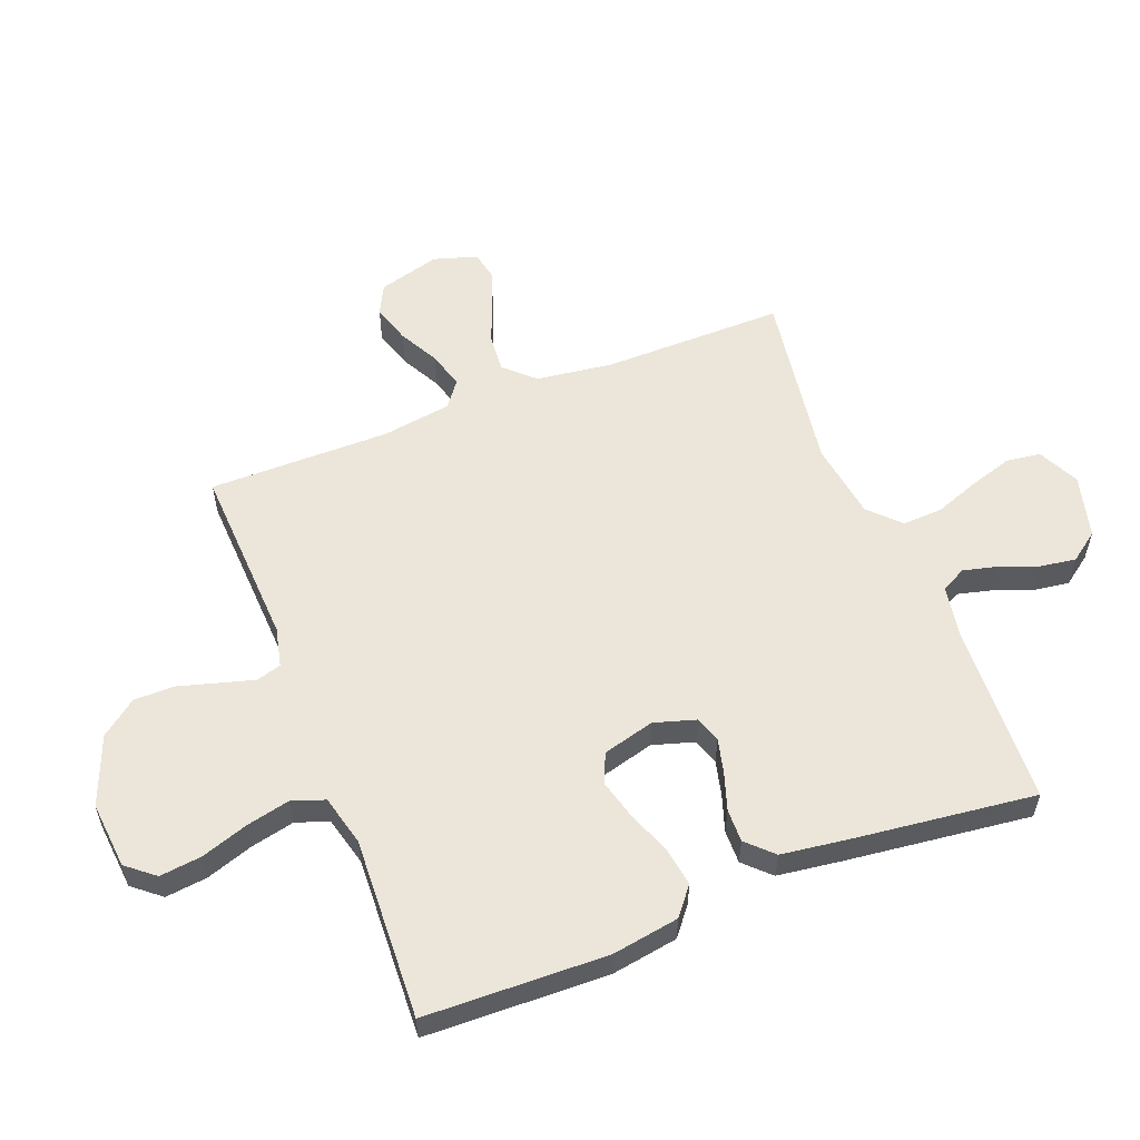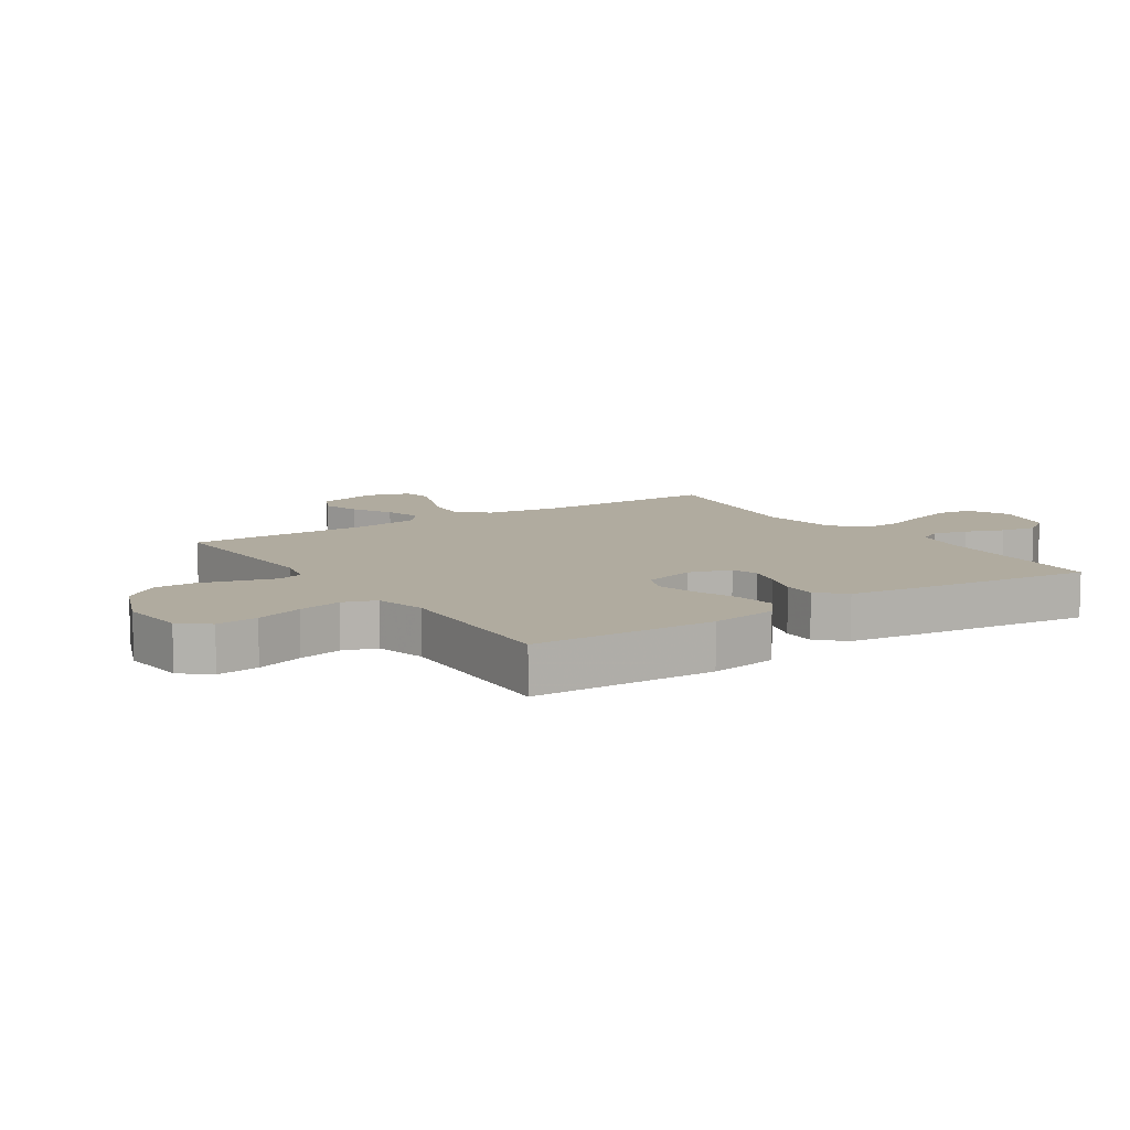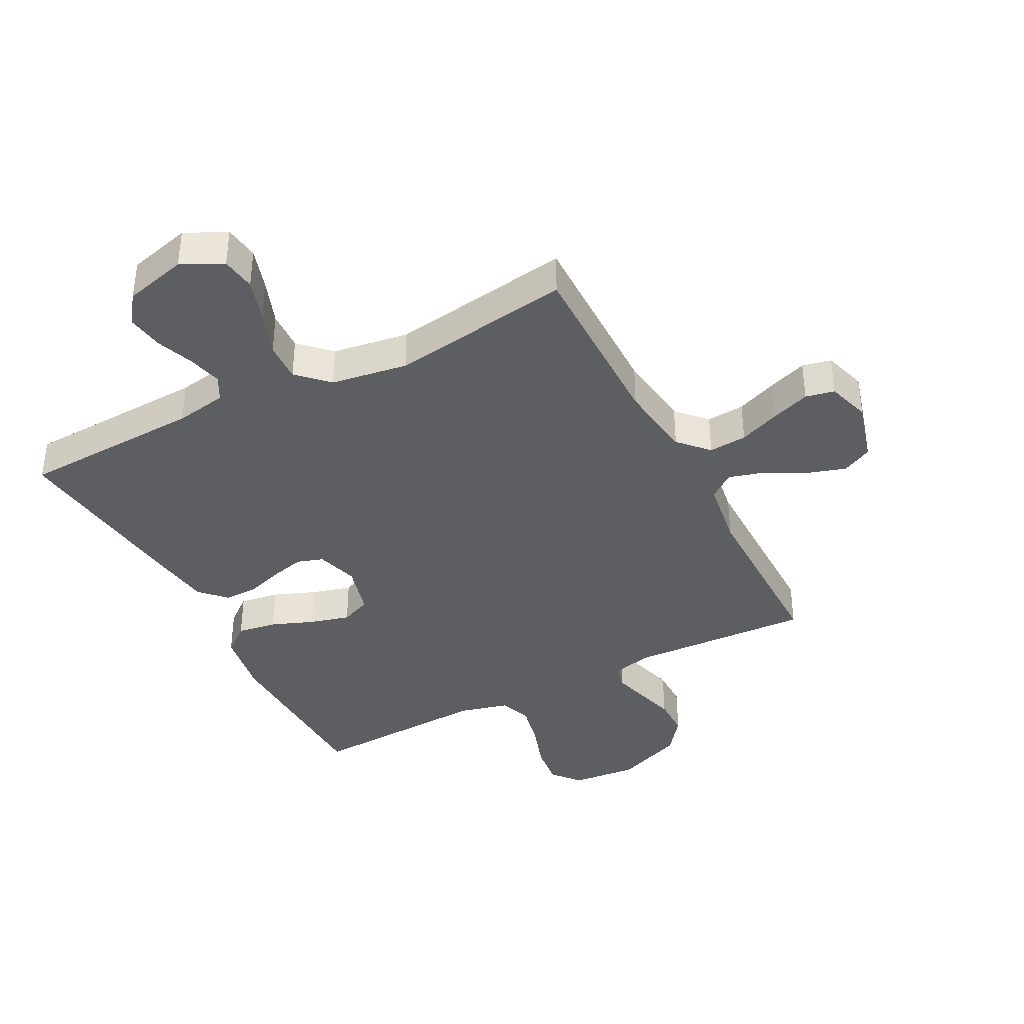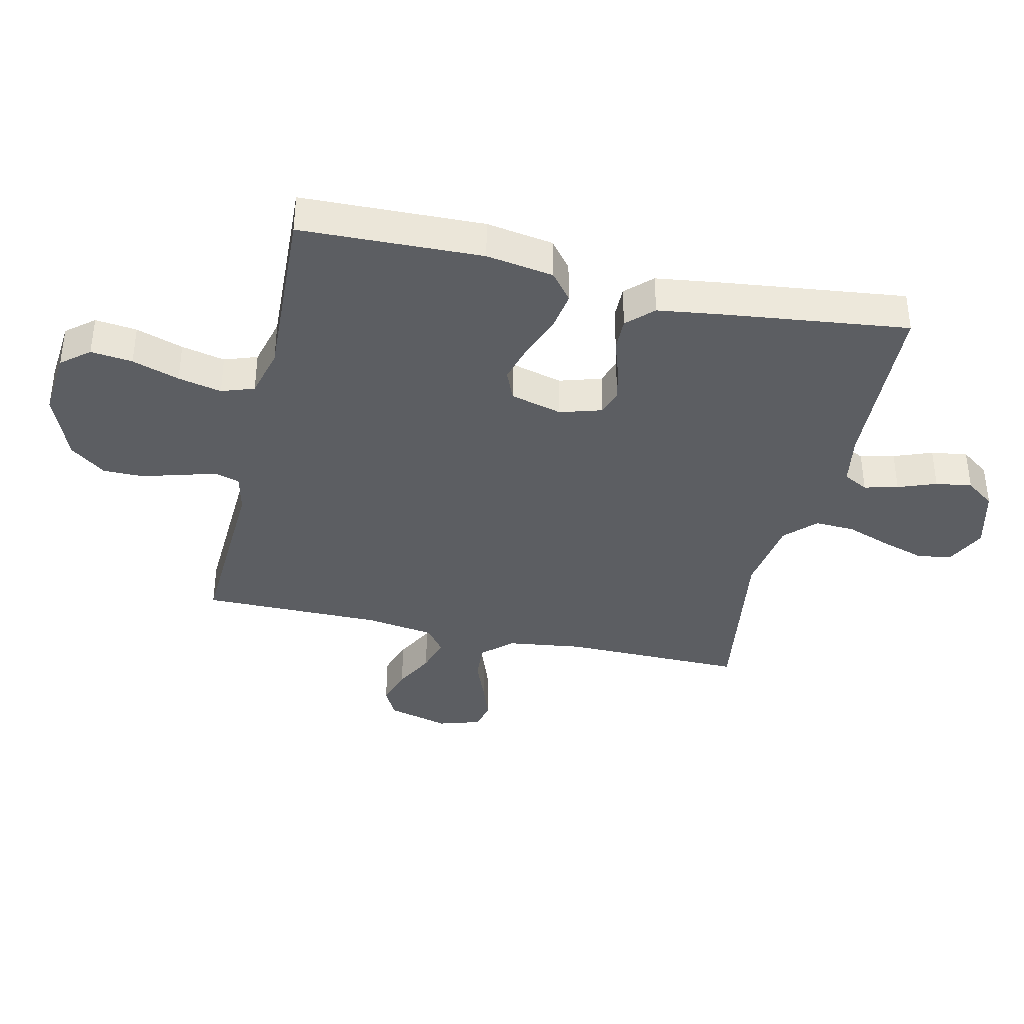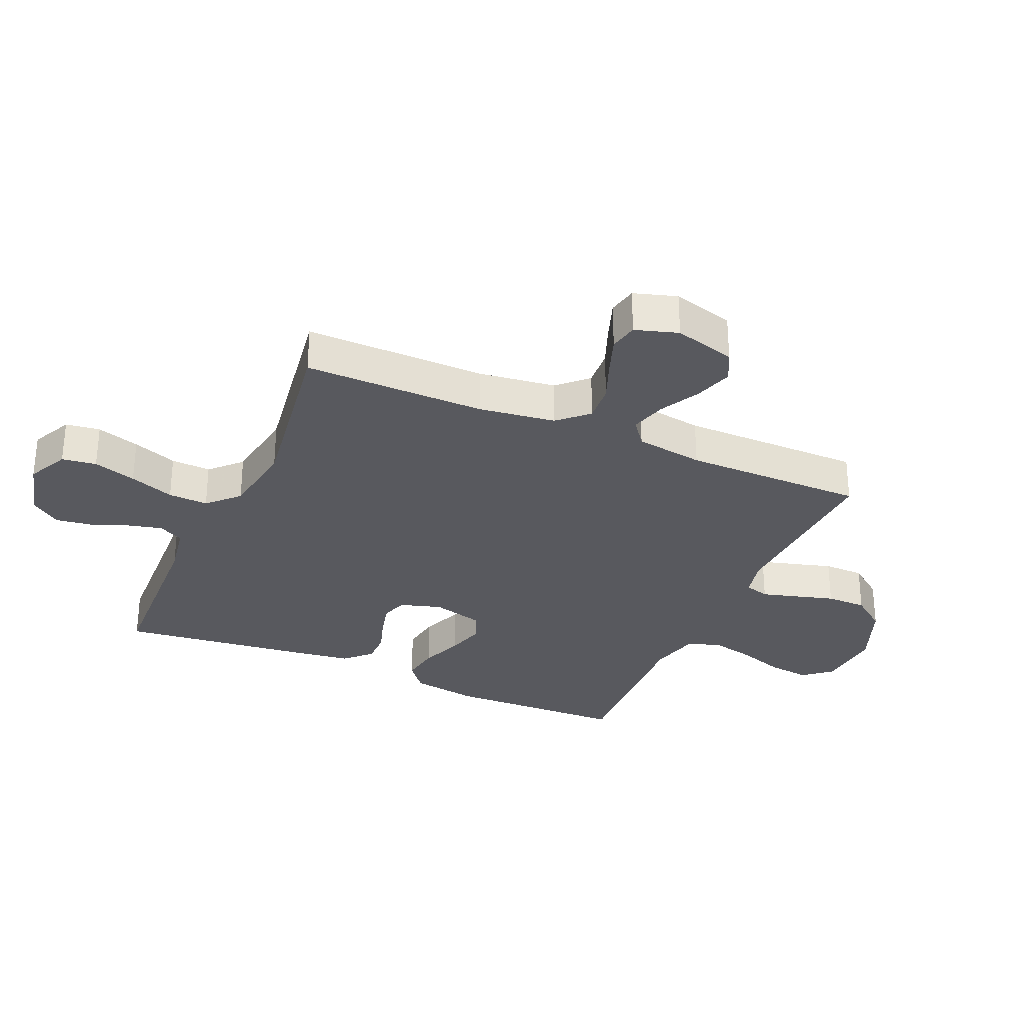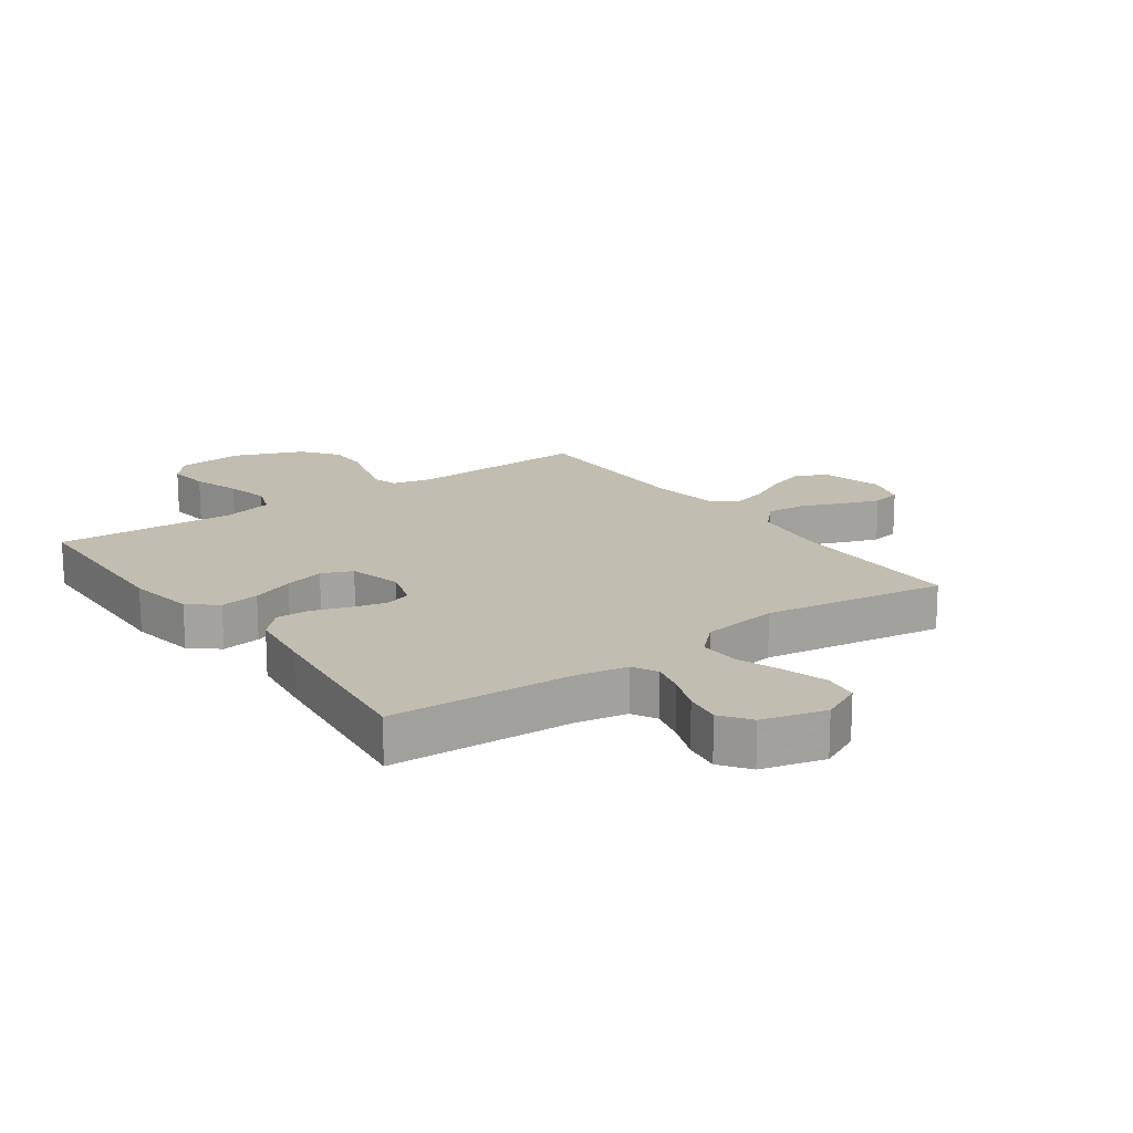
<metadata>
{"format":"obj","ext":"obj","renderer":"f3d","projection":"perspective","resolution":1024,"background":"white","views":[{"elev":56.7,"azim":-111.3,"up":"+Y"},{"elev":9.7,"azim":-123.5,"up":"+Y"},{"elev":-38.6,"azim":27.4,"up":"+Y"},{"elev":-37.7,"azim":-102.9,"up":"+Y"},{"elev":-30.3,"azim":66.3,"up":"+Y"},{"elev":17.0,"azim":-35.4,"up":"+Y"}]}
</metadata>
<code>
v 0.5 0.07 -0.5
v 0.2 0.07 -0.486
v 0.135 0.07 -0.501
v 0.123 0.07 -0.542
v 0.139 0.07 -0.599
v 0.158 0.07 -0.665
v 0.158 0.07 -0.732
v 0.113 0.07 -0.791
v 0 0.07 -0.836
v -0.11 0.07 -0.826
v -0.148 0.07 -0.78
v -0.14 0.07 -0.711
v -0.114 0.07 -0.633
v -0.098 0.07 -0.561
v -0.117 0.07 -0.507
v -0.2 0.07 -0.486
v -0.5 0.07 -0.5
v -0.509 0.07 -0.2
v -0.491 0.07 -0.089
v -0.445 0.07 -0.052
v -0.38 0.07 -0.062
v -0.31 0.07 -0.089
v -0.244 0.07 -0.107
v -0.194 0.07 -0.086
v -0.171 0.07 0
v -0.192 0.07 0.069
v -0.235 0.07 0.083
v -0.292 0.07 0.069
v -0.353 0.07 0.049
v -0.408 0.07 0.048
v -0.449 0.07 0.09
v -0.464 0.07 0.2
v -0.5 0.07 0.5
v -0.2 0.07 0.513
v -0.114 0.07 0.528
v -0.092 0.07 0.569
v -0.106 0.07 0.625
v -0.13 0.07 0.688
v -0.139 0.07 0.748
v -0.104 0.07 0.796
v 0 0.07 0.823
v 0.068 0.07 0.79
v 0.076 0.07 0.733
v 0.054 0.07 0.662
v 0.027 0.07 0.588
v 0.024 0.07 0.522
v 0.073 0.07 0.474
v 0.2 0.07 0.455
v 0.5 0.07 0.5
v 0.498 0.07 0.2
v 0.515 0.07 0.074
v 0.56 0.07 0.026
v 0.623 0.07 0.031
v 0.691 0.07 0.058
v 0.755 0.07 0.081
v 0.803 0.07 0.071
v 0.825 0.07 0
v 0.797 0.07 -0.102
v 0.747 0.07 -0.127
v 0.684 0.07 -0.107
v 0.618 0.07 -0.072
v 0.558 0.07 -0.055
v 0.516 0.07 -0.087
v 0.499 0.07 -0.2
v 0.5 0 -0.5
v 0.2 0 -0.486
v 0.135 0 -0.501
v 0.123 0 -0.542
v 0.139 0 -0.599
v 0.158 0 -0.665
v 0.158 0 -0.732
v 0.113 0 -0.791
v 0 0 -0.836
v -0.11 0 -0.826
v -0.148 0 -0.78
v -0.14 0 -0.711
v -0.114 0 -0.633
v -0.098 0 -0.561
v -0.117 0 -0.507
v -0.2 0 -0.486
v -0.5 0 -0.5
v -0.509 0 -0.2
v -0.491 0 -0.089
v -0.445 0 -0.052
v -0.38 0 -0.062
v -0.31 0 -0.089
v -0.244 0 -0.107
v -0.194 0 -0.086
v -0.171 0 0
v -0.192 0 0.069
v -0.235 0 0.083
v -0.292 0 0.069
v -0.353 0 0.049
v -0.408 0 0.048
v -0.449 0 0.09
v -0.464 0 0.2
v -0.5 0 0.5
v -0.2 0 0.513
v -0.114 0 0.528
v -0.092 0 0.569
v -0.106 0 0.625
v -0.13 0 0.688
v -0.139 0 0.748
v -0.104 0 0.796
v 0 0 0.823
v 0.068 0 0.79
v 0.076 0 0.733
v 0.054 0 0.662
v 0.027 0 0.588
v 0.024 0 0.522
v 0.073 0 0.474
v 0.2 0 0.455
v 0.5 0 0.5
v 0.498 0 0.2
v 0.515 0 0.074
v 0.56 0 0.026
v 0.623 0 0.031
v 0.691 0 0.058
v 0.755 0 0.081
v 0.803 0 0.071
v 0.825 0 0
v 0.797 0 -0.102
v 0.747 0 -0.127
v 0.684 0 -0.107
v 0.618 0 -0.072
v 0.558 0 -0.055
v 0.516 0 -0.087
v 0.499 0 -0.2
f 58 59 60 61
f 58 61 62
f 57 58 62
f 56 57 62
f 53 54 55 56
f 53 56 62
f 52 53 62 63
f 48 49 50
f 47 48 50 51
f 42 43 44 45
f 40 41 42 45
f 40 45 46
f 37 38 39 40
f 36 37 40 46
f 35 36 46 47
f 31 32 33 34
f 28 29 30 31
f 27 28 31 34
f 26 27 34 35
f 19 20 21 22
f 19 22 23
f 16 17 18 19
f 15 16 19 23
f 14 15 23 24
f 10 11 12 13
f 10 13 14
f 9 10 14
f 5 6 7 8
f 4 5 8 9
f 3 4 9 14
f 64 1 2
f 63 64 2 3
f 25 26 35 47
f 47 51 52 63
f 24 25 47 63
f 3 14 24 63
f 125 124 123 122
f 126 125 122
f 126 122 121
f 126 121 120
f 120 119 118 117
f 126 120 117
f 127 126 117 116
f 114 113 112
f 115 114 112 111
f 109 108 107 106
f 109 106 105 104
f 110 109 104
f 104 103 102 101
f 110 104 101 100
f 111 110 100 99
f 98 97 96 95
f 95 94 93 92
f 98 95 92 91
f 99 98 91 90
f 86 85 84 83
f 87 86 83
f 83 82 81 80
f 87 83 80 79
f 88 87 79 78
f 77 76 75 74
f 78 77 74
f 78 74 73
f 72 71 70 69
f 73 72 69 68
f 78 73 68 67
f 66 65 128
f 67 66 128 127
f 111 99 90 89
f 127 116 115 111
f 127 111 89 88
f 127 88 78 67
f 1 65 66 2
f 2 66 67 3
f 3 67 68 4
f 4 68 69 5
f 5 69 70 6
f 6 70 71 7
f 7 71 72 8
f 8 72 73 9
f 9 73 74 10
f 10 74 75 11
f 11 75 76 12
f 12 76 77 13
f 13 77 78 14
f 14 78 79 15
f 15 79 80 16
f 16 80 81 17
f 17 81 82 18
f 18 82 83 19
f 19 83 84 20
f 20 84 85 21
f 21 85 86 22
f 22 86 87 23
f 23 87 88 24
f 24 88 89 25
f 25 89 90 26
f 26 90 91 27
f 27 91 92 28
f 28 92 93 29
f 29 93 94 30
f 30 94 95 31
f 31 95 96 32
f 32 96 97 33
f 33 97 98 34
f 34 98 99 35
f 35 99 100 36
f 36 100 101 37
f 37 101 102 38
f 38 102 103 39
f 39 103 104 40
f 40 104 105 41
f 41 105 106 42
f 42 106 107 43
f 43 107 108 44
f 44 108 109 45
f 45 109 110 46
f 46 110 111 47
f 47 111 112 48
f 48 112 113 49
f 49 113 114 50
f 50 114 115 51
f 51 115 116 52
f 52 116 117 53
f 53 117 118 54
f 54 118 119 55
f 55 119 120 56
f 56 120 121 57
f 57 121 122 58
f 58 122 123 59
f 59 123 124 60
f 60 124 125 61
f 61 125 126 62
f 62 126 127 63
f 63 127 128 64
f 64 128 65 1

</code>
